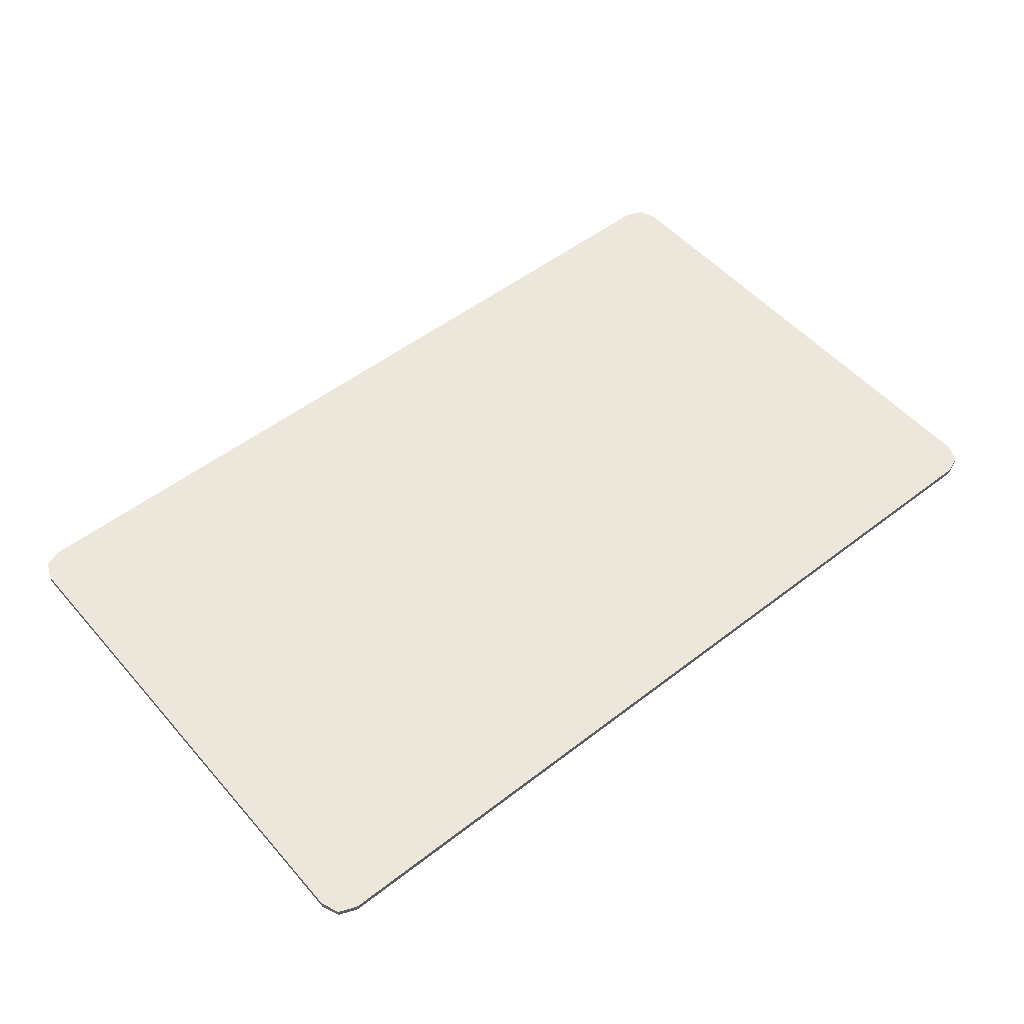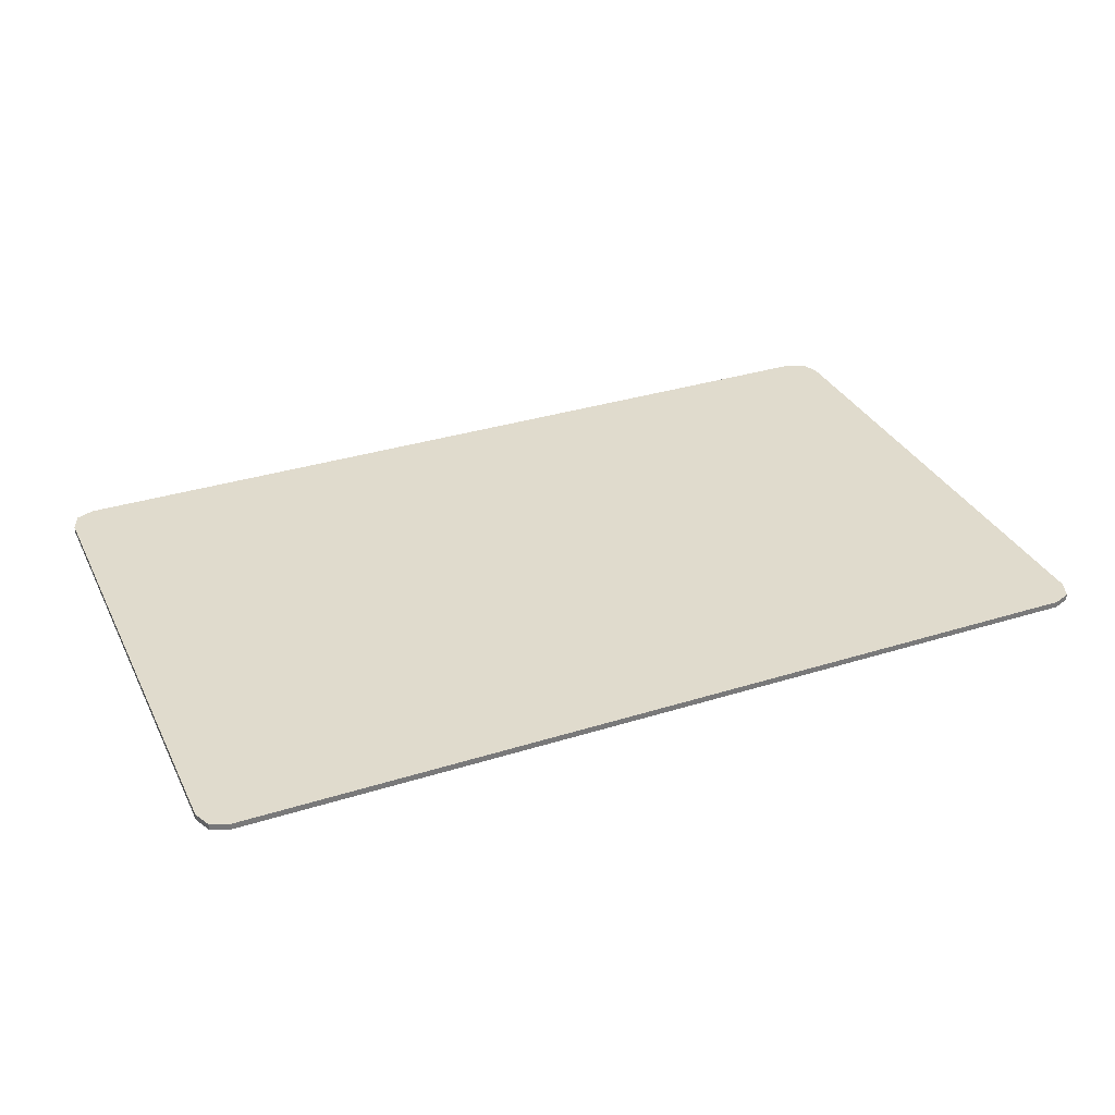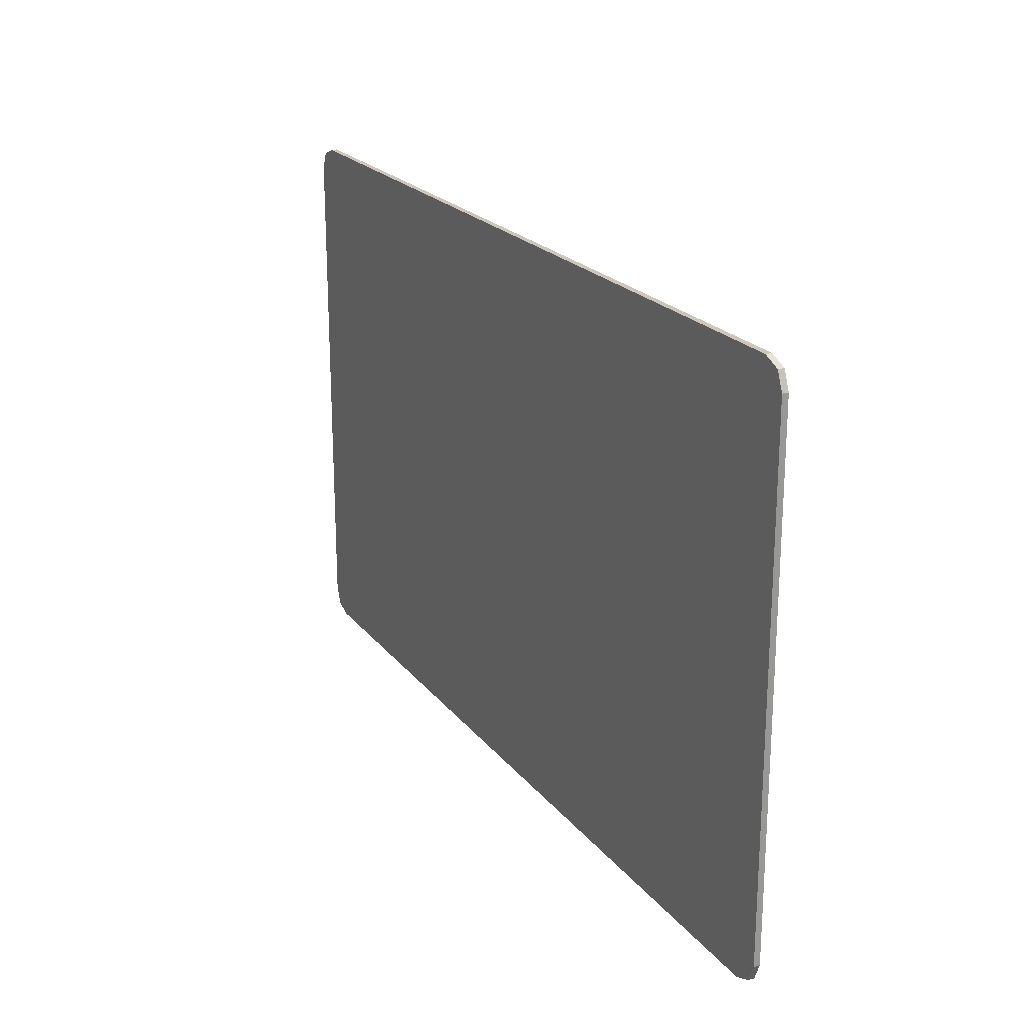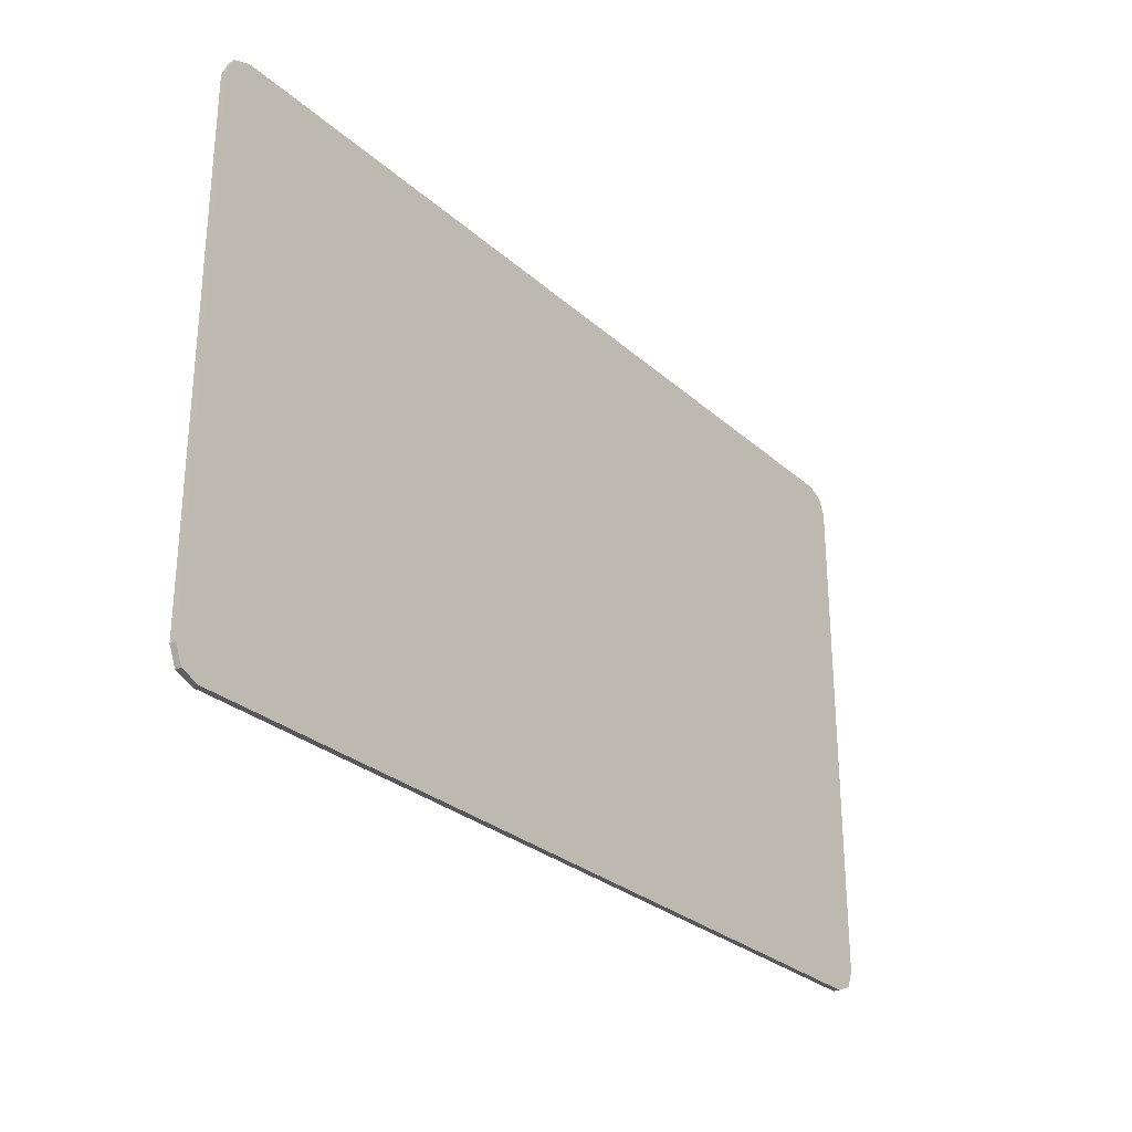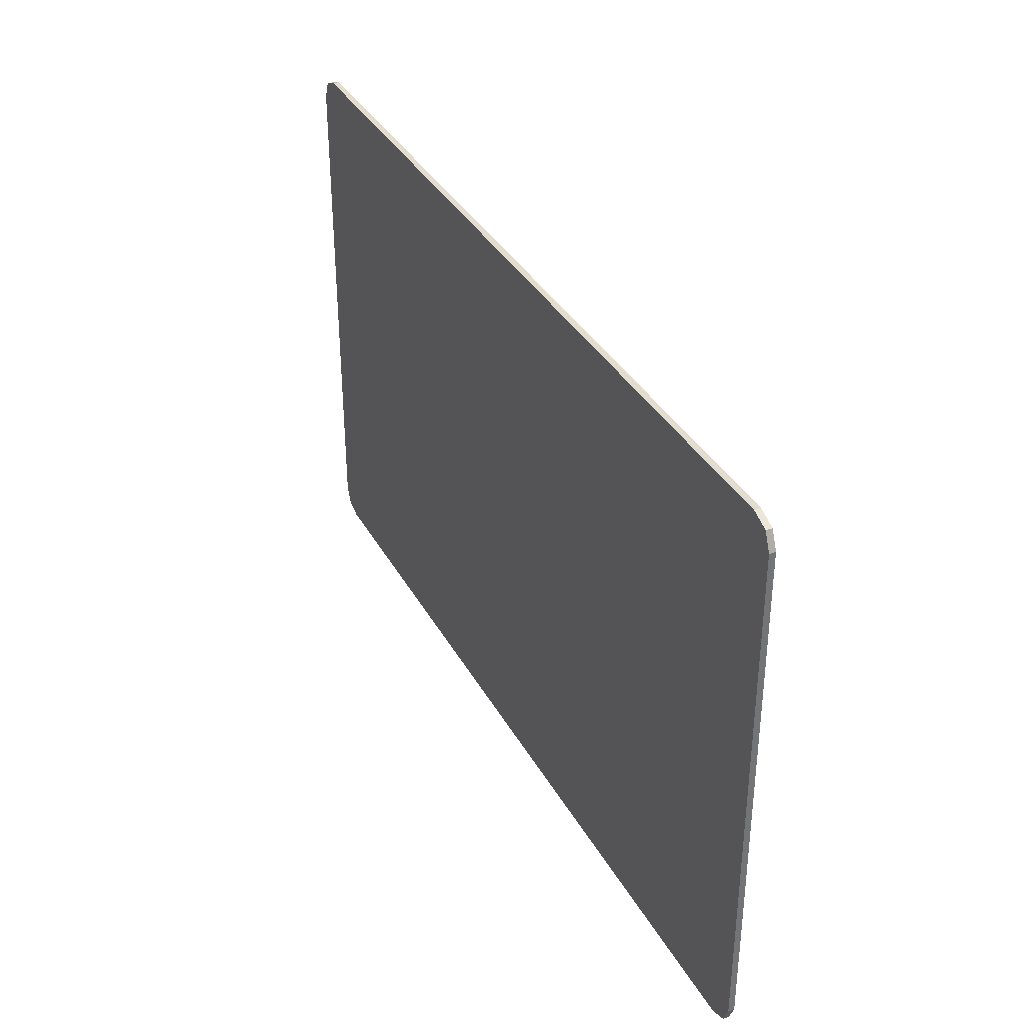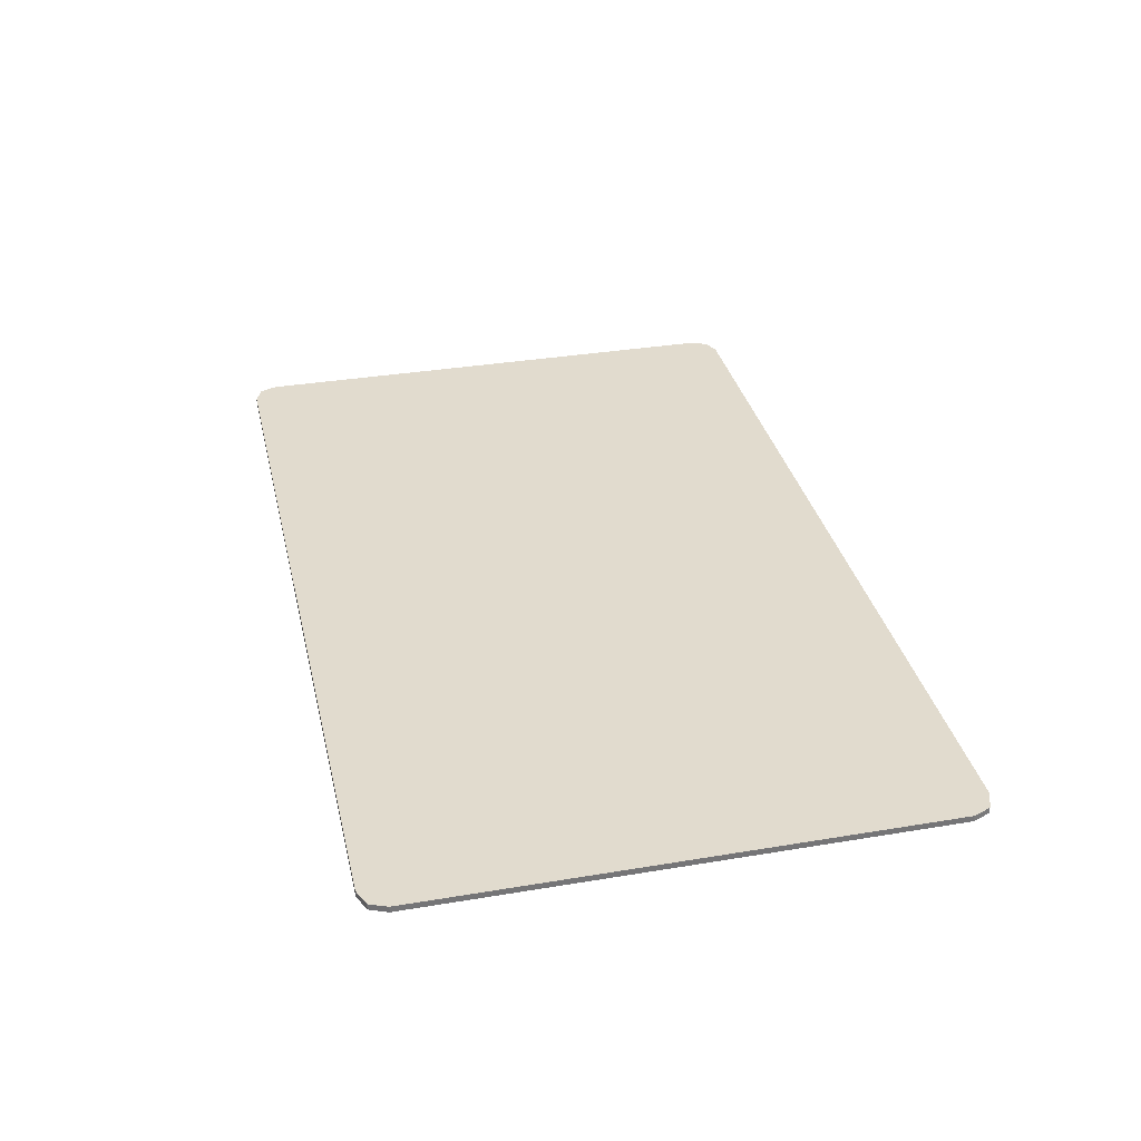
<metadata>
{"format":"obj","ext":"obj","renderer":"f3d","projection":"perspective","resolution":1024,"background":"white","views":[{"elev":52.1,"azim":140.2,"up":"+Y"},{"elev":33.2,"azim":156.7,"up":"+Y"},{"elev":21.4,"azim":62.8,"up":"+Z"},{"elev":-28.3,"azim":127.3,"up":"+Z"},{"elev":35.6,"azim":64.4,"up":"+Z"},{"elev":33.8,"azim":-102.8,"up":"+Y"}]}
</metadata>
<code>
v -0.875 0 0.57
v 0.875 0 0.57
v 0.875 0 -0.57
v -0.875 0 -0.57
v -0.875 0 0.57
v -0.875 -0.0125 0.57
v 0.875 -0.0125 0.57
v 0.875 0 0.57
v 0.875 0 -0.57
v 0.875 -0.0125 -0.57
v -0.875 -0.0125 -0.57
v -0.875 0 -0.57
v -0.9104 0 0.5554
v -0.875 0 0.57
v -0.875 -0.0125 0.57
v -0.9104 -0.0125 0.5554
v -0.925 0 0.52
v -0.9104 0 0.5554
v -0.9104 -0.0125 0.5554
v -0.925 -0.0125 0.52
v -0.9104 0 -0.5554
v -0.875 0 -0.57
v -0.875 -0.0125 -0.57
v -0.9104 -0.0125 -0.5554
v -0.925 0 -0.52
v -0.9104 0 -0.5554
v -0.9104 -0.0125 -0.5554
v -0.925 -0.0125 -0.52
v 0.9104 0 -0.5554
v 0.875 0 -0.57
v 0.875 -0.0125 -0.57
v 0.9104 -0.0125 -0.5554
v 0.925 0 -0.52
v 0.9104 0 -0.5554
v 0.9104 -0.0125 -0.5554
v 0.925 -0.0125 -0.52
v 0.9104 0 0.5554
v 0.925 0 0.52
v 0.925 -0.0125 0.52
v 0.9104 -0.0125 0.5554
v 0.875 0 0.57
v 0.9104 0 0.5554
v 0.9104 -0.0125 0.5554
v 0.875 -0.0125 0.57
v -0.875 0 0.57
v -0.9104 0 0.5554
v -0.925 0 0.52
v -0.875 0 -0.57
v -0.9104 0 -0.5554
v -0.925 0 -0.52
v 0.875 0 -0.57
v 0.9104 0 -0.5554
v 0.925 0 -0.52
v 0.925 0 0.52
v 0.9104 0 0.5554
v 0.875 0 0.57
v 0.875 0 0.57
v 0.925 0 0.52
v 0.925 0 -0.52
v 0.875 0 -0.57
v -0.875 0 -0.57
v -0.925 0 -0.52
v -0.925 0 0.52
v -0.875 0 0.57
v -0.925 -0.0125 0.52
v -0.925 0 0.52
v -0.925 0 -0.52
v -0.925 -0.0125 -0.52
v 0.925 0 -0.52
v 0.925 0 0.52
v 0.925 -0.0125 0.52
v 0.925 -0.0125 -0.52
v 0.1295 -0.0125 0.478
v 0.1295 -0.0125 -0.4945
v 0.175 -0.0125 -0.4945
v 0.175 -0.0125 0.478
v 0.021 -0.0125 -0.4945
v 0.021 -0.0125 0.478
v -0.021 -0.0125 0.478
v -0.021 -0.0125 -0.4945
v 0.2835 -0.0125 0.478
v 0.2835 -0.0125 -0.4945
v 0.329 -0.0125 -0.4945
v 0.329 -0.0125 0.478
v 0.4375 -0.0125 0.478
v 0.4375 -0.0125 -0.4945
v 0.483 -0.0125 -0.4945
v 0.483 -0.0125 0.478
v 0.5915 -0.0125 0.478
v 0.5915 -0.0125 -0.4945
v 0.637 -0.0125 -0.4945
v 0.637 -0.0125 0.478
v 0.7455 -0.0125 0.478
v 0.7455 -0.0125 -0.4945
v 0.791 -0.0125 -0.4945
v 0.791 -0.0125 0.478
v -0.175 -0.0125 -0.4945
v -0.1295 -0.0125 -0.4945
v -0.1295 -0.0125 0.478
v -0.175 -0.0125 0.478
v -0.329 -0.0125 -0.4945
v -0.2835 -0.0125 -0.4945
v -0.2835 -0.0125 0.478
v -0.329 -0.0125 0.478
v -0.483 -0.0125 -0.4945
v -0.4375 -0.0125 -0.4945
v -0.4375 -0.0125 0.478
v -0.483 -0.0125 0.478
v -0.637 -0.0125 -0.4945
v -0.5915 -0.0125 -0.4945
v -0.5915 -0.0125 0.478
v -0.637 -0.0125 0.478
v -0.791 -0.0125 -0.4945
v -0.7455 -0.0125 -0.4945
v -0.7455 -0.0125 0.478
v -0.791 -0.0125 0.478
v -0.875 -0.0125 0.57
v -0.9104 -0.0125 0.5554
v -0.925 -0.0125 0.52
v -0.875 -0.0125 -0.57
v -0.9104 -0.0125 -0.5554
v -0.925 -0.0125 -0.52
v 0.875 -0.0125 -0.57
v 0.9104 -0.0125 -0.5554
v 0.925 -0.0125 -0.52
v 0.925 -0.0125 0.52
v 0.9104 -0.0125 0.5554
v 0.875 -0.0125 0.57
v 0.925 -0.0125 -0.52
v 0.925 -0.0125 0.52
v 0.875 -0.0125 0.57
v 0.875 -0.0125 -0.57
v -0.925 -0.0125 0.52
v -0.925 -0.0125 -0.52
v -0.875 -0.0125 -0.57
v -0.875 -0.0125 0.57
v 0.1295 -0.0125 -0.4945
v 0.1295 -0.0125 0.478
v 0.021 -0.0125 0.478
v 0.021 -0.0125 -0.4945
v 0.2835 -0.0125 -0.4945
v 0.2835 -0.0125 0.478
v 0.175 -0.0125 0.478
v 0.175 -0.0125 -0.4945
v 0.4375 -0.0125 -0.4945
v 0.4375 -0.0125 0.478
v 0.329 -0.0125 0.478
v 0.329 -0.0125 -0.4945
v 0.5915 -0.0125 -0.4945
v 0.5915 -0.0125 0.478
v 0.483 -0.0125 0.478
v 0.483 -0.0125 -0.4945
v 0.7455 -0.0125 -0.4945
v 0.7455 -0.0125 0.478
v 0.637 -0.0125 0.478
v 0.637 -0.0125 -0.4945
v -0.021 -0.0125 0.478
v -0.1295 -0.0125 0.478
v -0.1295 -0.0125 -0.4945
v -0.021 -0.0125 -0.4945
v -0.175 -0.0125 0.478
v -0.2835 -0.0125 0.478
v -0.2835 -0.0125 -0.4945
v -0.175 -0.0125 -0.4945
v -0.329 -0.0125 0.478
v -0.4375 -0.0125 0.478
v -0.4375 -0.0125 -0.4945
v -0.329 -0.0125 -0.4945
v -0.483 -0.0125 0.478
v -0.5915 -0.0125 0.478
v -0.5915 -0.0125 -0.4945
v -0.483 -0.0125 -0.4945
v -0.637 -0.0125 0.478
v -0.7455 -0.0125 0.478
v -0.7455 -0.0125 -0.4945
v -0.637 -0.0125 -0.4945
v -0.021 -0.0125 0.478
v 0.021 -0.0125 0.478
v 0 -0.0125 0.54
v 0.1295 -0.0125 0.478
v 0.175 -0.0125 0.478
v 0 -0.0125 0.54
v 0 -0.0125 0.54
v 0.175 -0.0125 0.478
v 0.2835 -0.0125 0.478
v 0 -0.0125 0.54
v 0.2835 -0.0125 0.478
v 0.329 -0.0125 0.478
v 0.875 -0.0125 0.57
v 0 -0.0125 0.54
v 0.329 -0.0125 0.478
v 0.4375 -0.0125 0.478
v 0.875 -0.0125 0.57
v 0.4375 -0.0125 0.478
v 0.483 -0.0125 0.478
v 0.875 -0.0125 0.57
v 0.483 -0.0125 0.478
v 0.5915 -0.0125 0.478
v 0.875 -0.0125 0.57
v 0.5915 -0.0125 0.478
v 0.637 -0.0125 0.478
v 0.875 -0.0125 0.57
v 0.637 -0.0125 0.478
v 0.7455 -0.0125 0.478
v 0.875 -0.0125 0.57
v 0.7455 -0.0125 0.478
v 0.791 -0.0125 0.478
v -0.175 -0.0125 0.478
v -0.1295 -0.0125 0.478
v 0 -0.0125 0.54
v -0.175 -0.0125 0.478
v 0 -0.0125 0.54
v -0.2835 -0.0125 0.478
v -0.2835 -0.0125 0.478
v 0 -0.0125 0.54
v -0.329 -0.0125 0.478
v -0.329 -0.0125 0.478
v 0 -0.0125 0.54
v -0.4375 -0.0125 0.478
v 0 -0.0125 0.54
v -0.875 -0.0125 0.57
v -0.483 -0.0125 0.478
v -0.4375 -0.0125 0.478
v -0.483 -0.0125 0.478
v -0.875 -0.0125 0.57
v -0.5915 -0.0125 0.478
v -0.5915 -0.0125 0.478
v -0.875 -0.0125 0.57
v -0.637 -0.0125 0.478
v -0.637 -0.0125 0.478
v -0.875 -0.0125 0.57
v -0.7455 -0.0125 0.478
v -0.7455 -0.0125 0.478
v -0.875 -0.0125 0.57
v -0.791 -0.0125 0.478
v -0.875 -0.0125 0.57
v 0 -0.0125 0.54
v 0.875 -0.0125 0.57
v 0.021 -0.0125 -0.4945
v -0.021 -0.0125 -0.4945
v 0 -0.0125 -0.55
v 0.175 -0.0125 -0.4945
v 0.1295 -0.0125 -0.4945
v 0 -0.0125 -0.55
v 0.175 -0.0125 -0.4945
v 0 -0.0125 -0.55
v 0.2835 -0.0125 -0.4945
v 0.2835 -0.0125 -0.4945
v 0 -0.0125 -0.55
v 0.329 -0.0125 -0.4945
v 0.329 -0.0125 -0.4945
v 0 -0.0125 -0.55
v 0.4375 -0.0125 -0.4945
v 0 -0.0125 -0.55
v 0.875 -0.0125 -0.57
v 0.483 -0.0125 -0.4945
v 0.4375 -0.0125 -0.4945
v 0.483 -0.0125 -0.4945
v 0.875 -0.0125 -0.57
v 0.5915 -0.0125 -0.4945
v 0.5915 -0.0125 -0.4945
v 0.875 -0.0125 -0.57
v 0.637 -0.0125 -0.4945
v 0.637 -0.0125 -0.4945
v 0.875 -0.0125 -0.57
v 0.7455 -0.0125 -0.4945
v 0.7455 -0.0125 -0.4945
v 0.875 -0.0125 -0.57
v 0.791 -0.0125 -0.4945
v -0.1295 -0.0125 -0.4945
v -0.175 -0.0125 -0.4945
v 0 -0.0125 -0.55
v 0 -0.0125 -0.55
v -0.175 -0.0125 -0.4945
v -0.2835 -0.0125 -0.4945
v 0 -0.0125 -0.55
v -0.2835 -0.0125 -0.4945
v -0.329 -0.0125 -0.4945
v -0.875 -0.0125 -0.57
v 0 -0.0125 -0.55
v -0.329 -0.0125 -0.4945
v -0.4375 -0.0125 -0.4945
v -0.875 -0.0125 -0.57
v -0.4375 -0.0125 -0.4945
v -0.483 -0.0125 -0.4945
v -0.875 -0.0125 -0.57
v -0.483 -0.0125 -0.4945
v -0.5915 -0.0125 -0.4945
v -0.875 -0.0125 -0.57
v -0.5915 -0.0125 -0.4945
v -0.637 -0.0125 -0.4945
v -0.875 -0.0125 -0.57
v -0.637 -0.0125 -0.4945
v -0.7455 -0.0125 -0.4945
v -0.875 -0.0125 -0.57
v -0.7455 -0.0125 -0.4945
v -0.791 -0.0125 -0.4945
v 0 -0.0125 -0.55
v -0.875 -0.0125 -0.57
v 0.875 -0.0125 -0.57
v -0.1295 -0.0125 0.478
v -0.021 -0.0125 0.478
v 0 -0.0125 0.54
v 0.021 -0.0125 0.478
v 0.1295 -0.0125 0.478
v 0 -0.0125 0.54
v 0.1295 -0.0125 -0.4945
v 0.021 -0.0125 -0.4945
v 0 -0.0125 -0.55
v -0.021 -0.0125 -0.4945
v -0.1295 -0.0125 -0.4945
v 0 -0.0125 -0.55
v -0.875 -0.0125 -0.57
v -0.791 -0.0125 -0.4945
v -0.791 -0.0125 0.478
v -0.875 -0.0125 0.57
v 0.791 -0.0125 0.478
v 0.791 -0.0125 -0.4945
v 0.875 -0.0125 -0.57
v 0.875 -0.0125 0.57
g mesh3039313
f 1 2 3
f 3 4 1
f 5 6 7
f 7 8 5
f 9 10 11
f 11 12 9
g mesh3039315
f 13 15 14
f 15 13 16
f 17 19 18
f 19 17 20
g mesh3039317
f 21 22 23
f 23 24 21
f 25 26 27
f 27 28 25
g mesh3039319
f 29 31 30
f 31 29 32
f 33 35 34
f 35 33 36
g mesh3039321
f 37 39 38
f 39 37 40
f 41 43 42
f 43 41 44
g mesh3039323
f 45 47 46
g mesh3039325
f 48 49 50
g mesh3039327
f 51 53 52
g mesh3039329
f 54 56 55
f 57 58 59
f 59 60 57
f 61 62 63
f 63 64 61
f 65 66 67
f 67 68 65
f 69 70 71
f 71 72 69
g mesh3039331
f 73 74 75
f 75 76 73
f 77 78 79
f 79 80 77
f 81 82 83
f 83 84 81
f 85 86 87
f 87 88 85
f 89 90 91
f 91 92 89
f 93 94 95
f 95 96 93
f 97 98 99
f 99 100 97
f 101 102 103
f 103 104 101
f 105 106 107
f 107 108 105
f 109 110 111
f 111 112 109
f 113 114 115
f 115 116 113
g mesh3039333
f 117 118 119
g mesh3039335
f 120 122 121
g mesh3039337
f 123 124 125
g mesh3039339
f 126 127 128
f 129 130 131
f 131 132 129
f 133 134 135
f 135 136 133
f 137 138 139
f 139 140 137
f 141 142 143
f 143 144 141
f 145 146 147
f 147 148 145
f 149 150 151
f 151 152 149
f 153 154 155
f 155 156 153
f 157 158 159
f 159 160 157
f 161 162 163
f 163 164 161
f 165 166 167
f 167 168 165
f 169 170 171
f 171 172 169
f 173 174 175
f 175 176 173
f 177 178 179
f 180 181 182
f 183 184 185
f 186 187 188
f 189 190 191
f 191 192 189
f 193 194 195
f 196 197 198
f 199 200 201
f 202 203 204
f 205 206 207
f 208 209 210
f 211 212 213
f 214 215 216
f 217 218 219
f 220 221 222
f 222 223 220
f 224 225 226
f 227 228 229
f 230 231 232
f 233 234 235
f 236 237 238
f 239 240 241
f 242 243 244
f 245 246 247
f 248 249 250
f 251 252 253
f 254 255 256
f 256 257 254
f 258 259 260
f 261 262 263
f 264 265 266
f 267 268 269
f 270 271 272
f 273 274 275
f 276 277 278
f 279 280 281
f 281 282 279
f 283 284 285
f 286 287 288
f 289 290 291
f 292 293 294
f 295 296 297
f 298 299 300
f 301 302 303
f 304 305 306
f 307 308 309
f 310 311 312
f 313 314 315
f 315 316 313
f 317 318 319
f 319 320 317

</code>
